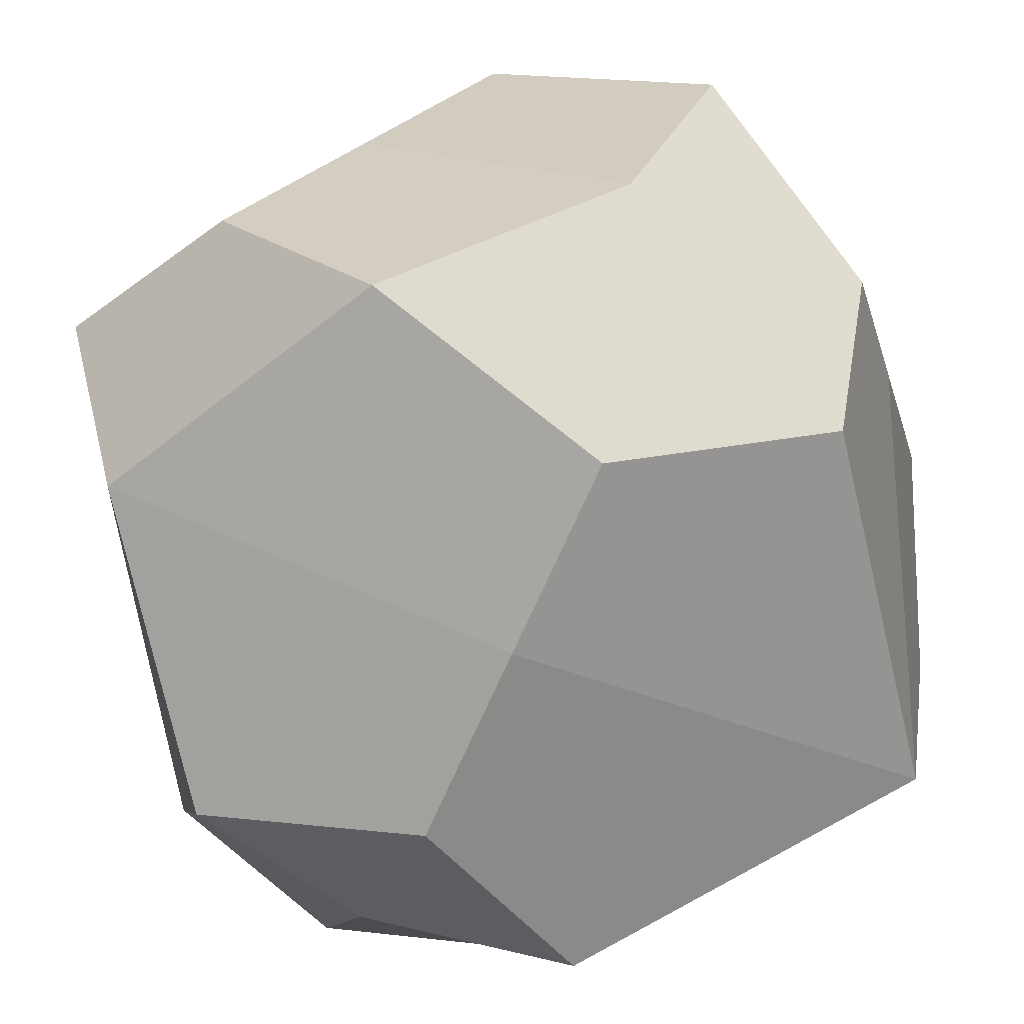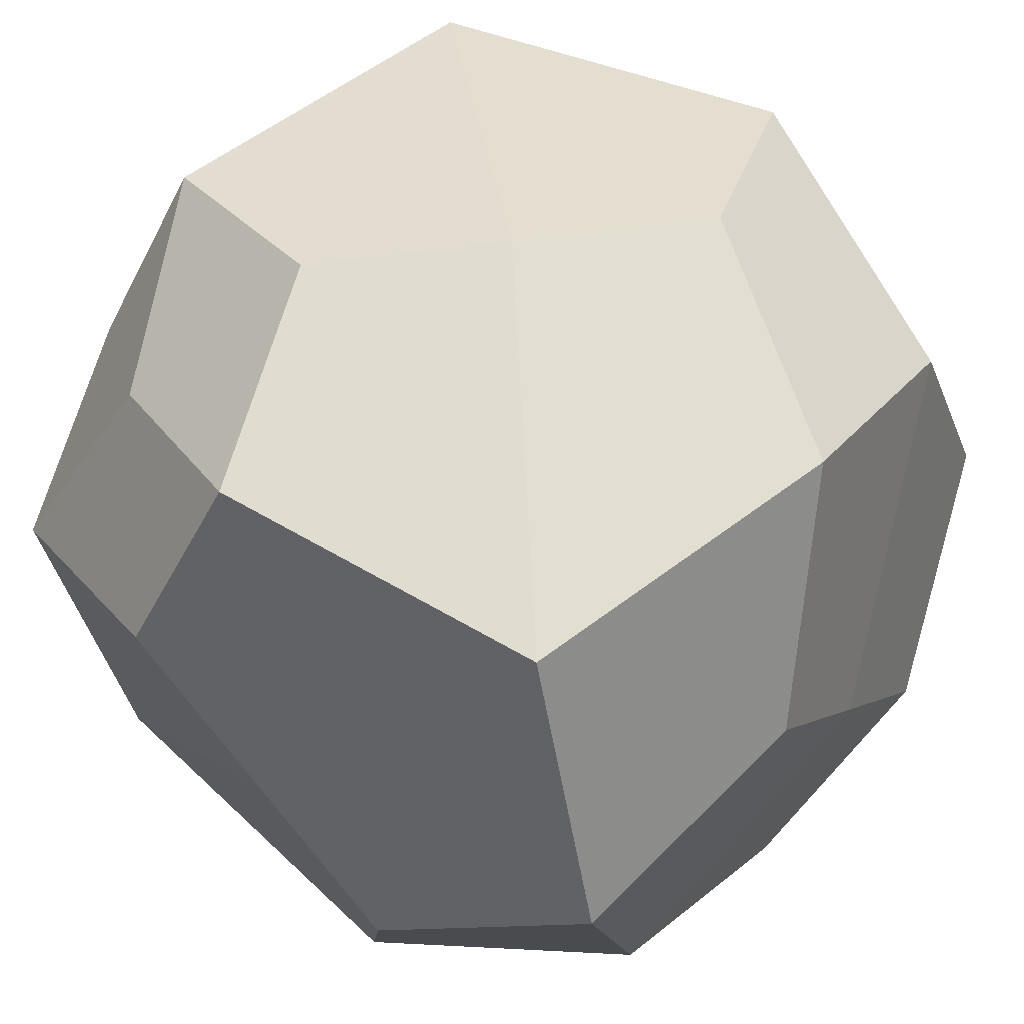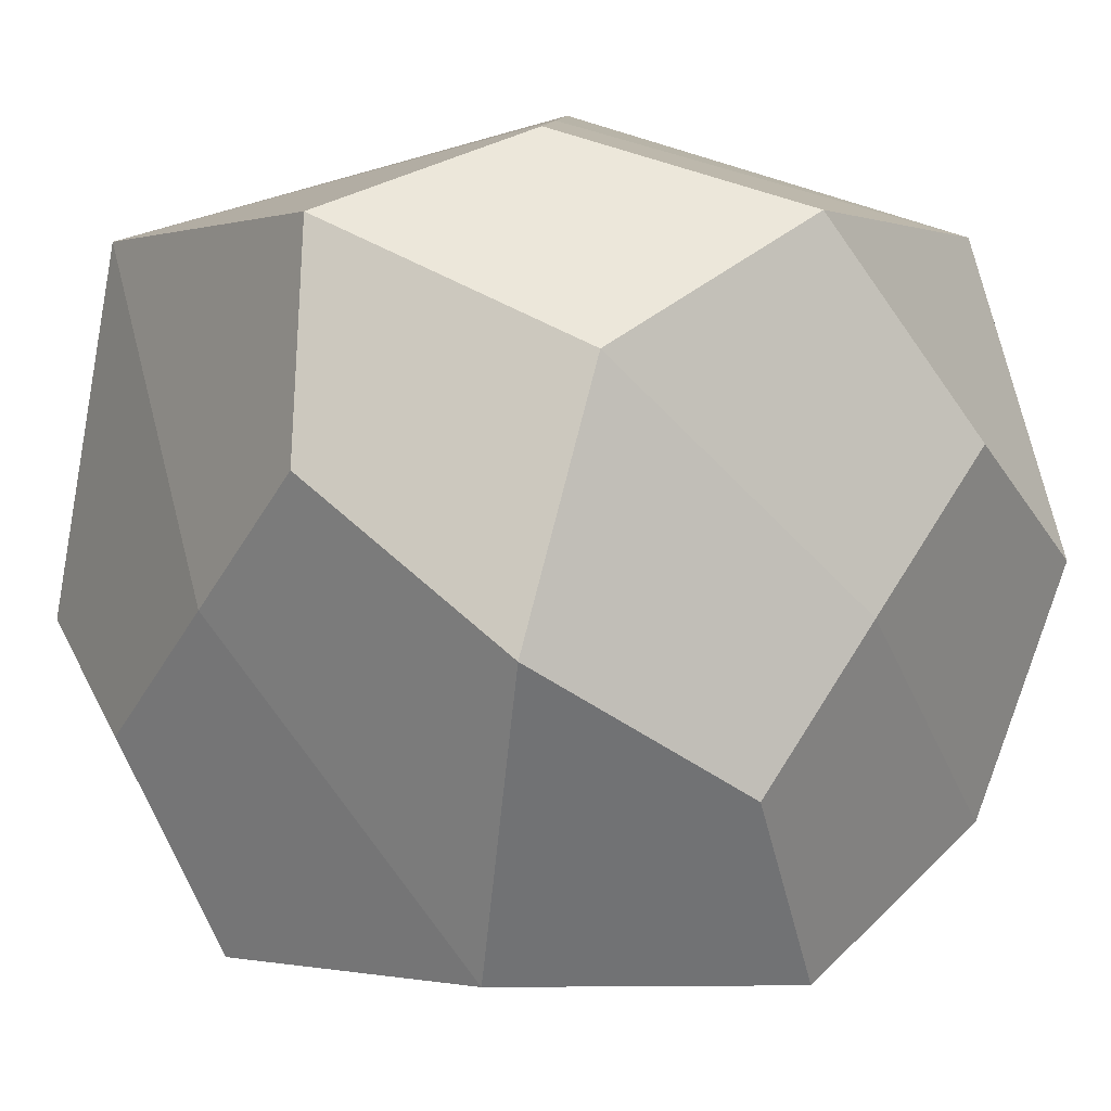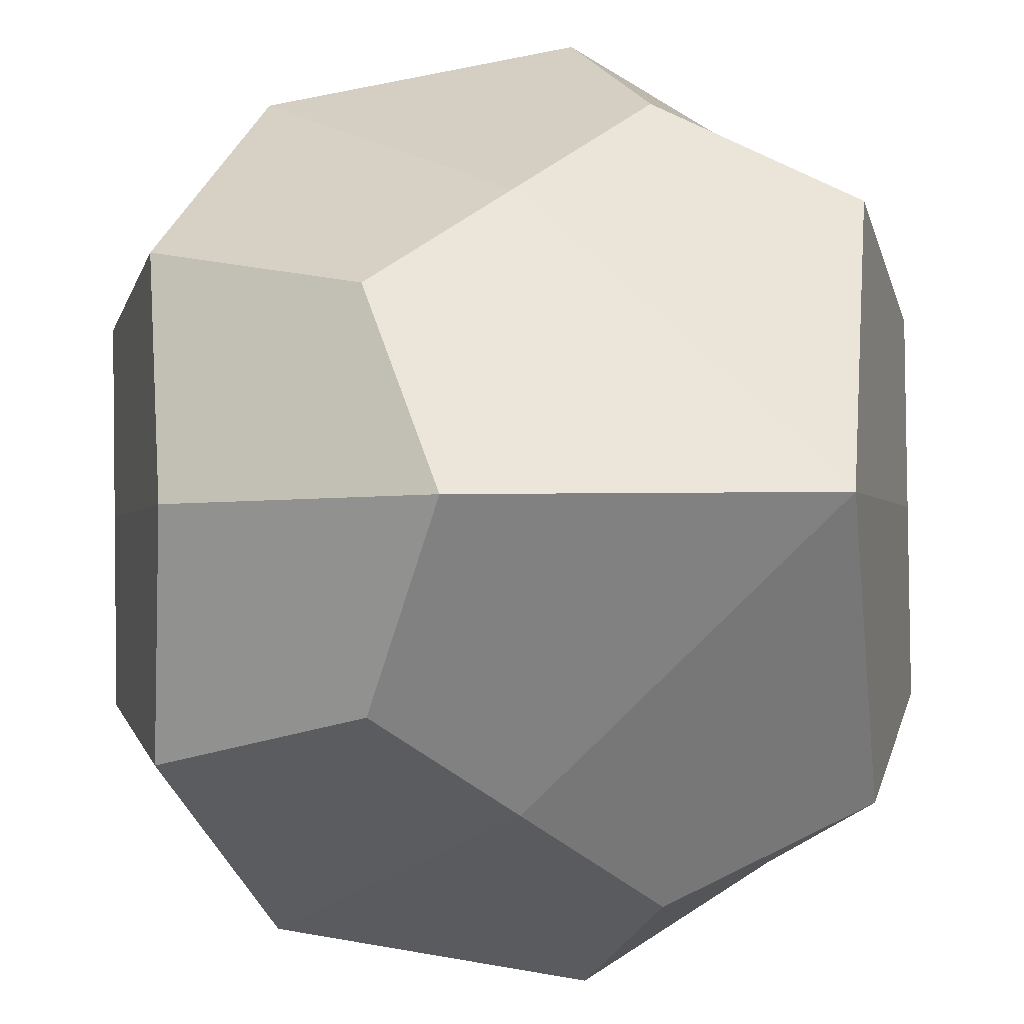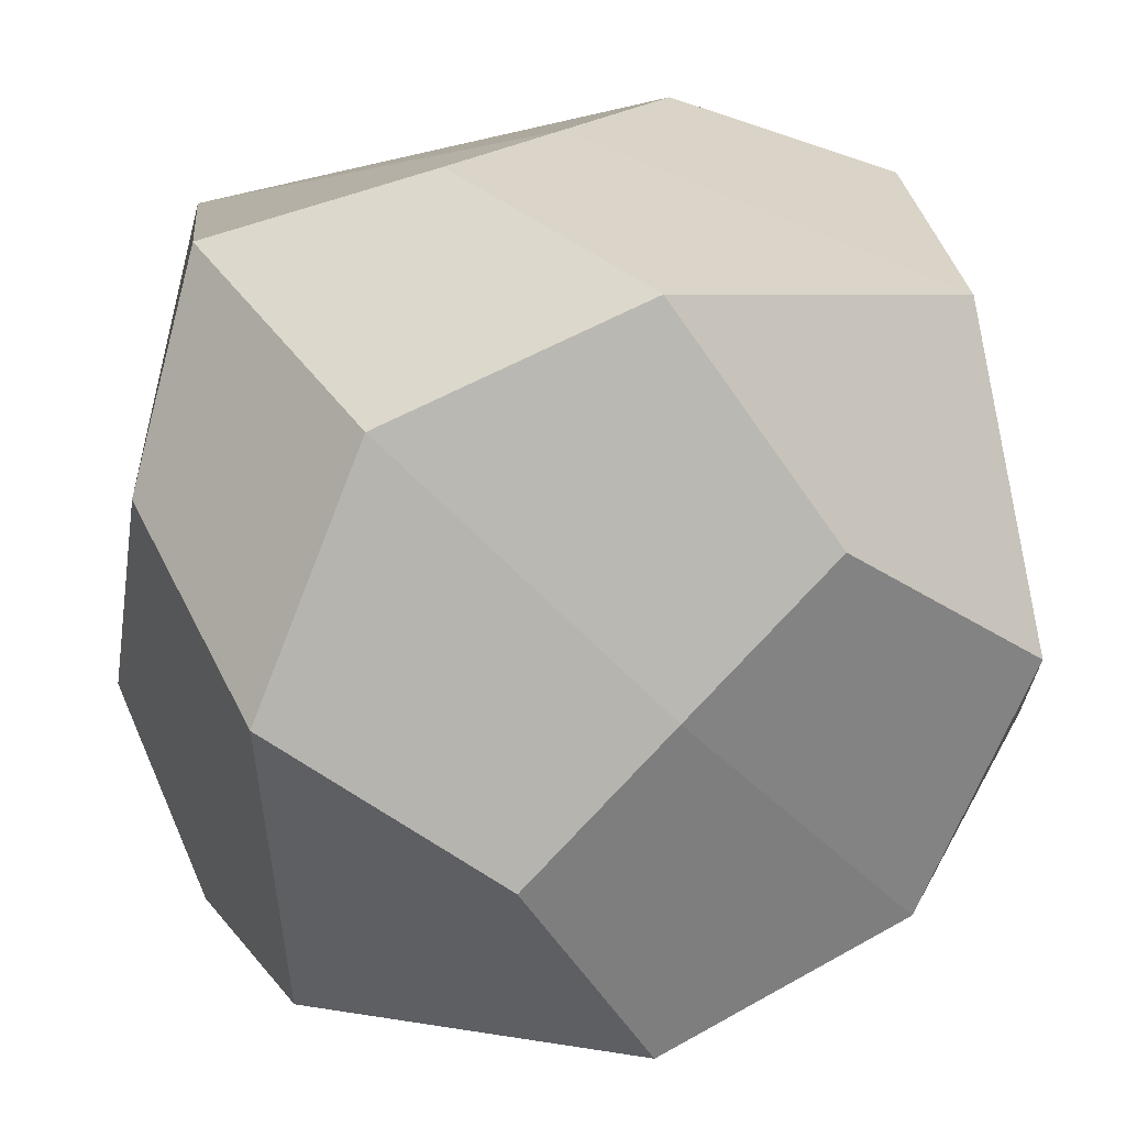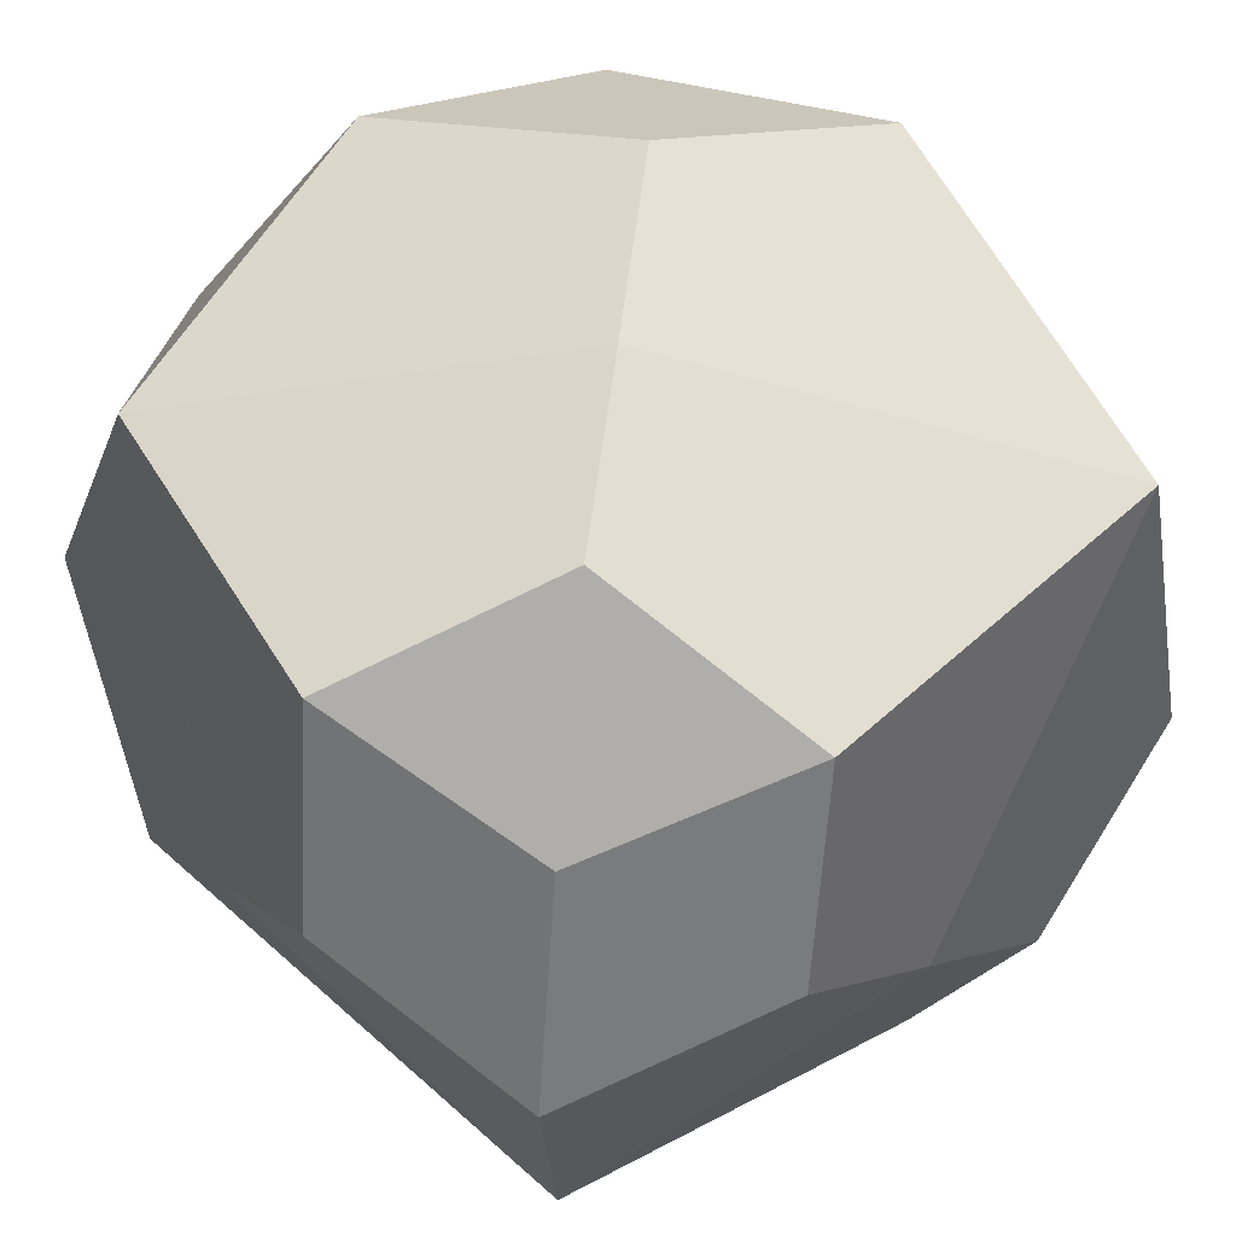
<metadata>
{"format":"obj","ext":"obj","renderer":"f3d","projection":"perspective","resolution":1024,"background":"white","views":[{"elev":-72.1,"azim":111.0,"up":"+Z"},{"elev":53.0,"azim":36.2,"up":"+Y"},{"elev":10.0,"azim":48.5,"up":"+Z"},{"elev":43.1,"azim":178.9,"up":"+Y"},{"elev":19.2,"azim":76.5,"up":"+Z"},{"elev":60.1,"azim":-127.8,"up":"+Z"}]}
</metadata>
<code>
o Mesh_Cube
v -0.3333 -1 -0.3333
v 0.3333 1 -0.3333
v 1 -0.3333 -0.3333
v 0.3333 -0.3333 1
v -1 -0.3333 -0.3333
v 0.3333 0.3333 -1
v 0.3333 -1 0.3333
v -0.3333 1 0.3333
v 1 0.3333 0.3333
v -0.3333 0.3333 1
v -1 0.3333 0.3333
v -0.3333 -0.3333 -1
v 0.8333 -0.8333 0
v -0.1667 -0.8333 -0.8333
v 0.8333 0 -0.8333
v 0.1667 -0.8333 0.8333
v 0.8333 0 0.8333
v -0.8333 -0.8333 -0.1667
v -0.8333 0.1667 0.8333
v -0.8333 -0.1667 -0.8333
v 0.8333 0.8333 0
v 0.1667 0.8333 -0.8333
v -0.1667 0.8333 0.8333
v -0.8333 0.8333 0.1667
v -0 -1 -0
v -0 1 0
v 1 0 0
v -0 0 1
v -1 0 -0
v 0 0 -1
v 0.6 -0.7333 -0.7333
v 0.7917 -0.5833 0.5833
v -0.7222 -0.7222 0.7222
v -0.6296 -0.6296 -0.6296
v 0.7917 0.5833 -0.5833
v 0.6 0.7333 0.7333
v -0.6296 0.6296 0.6296
v -0.7222 0.7222 -0.7222
f 1 14 31 25
f 1 25 33 18
f 1 18 34 14
f 2 22 38 26
f 2 26 36 21
f 2 21 35 22
f 3 15 35 27
f 3 27 32 13
f 3 13 31 15
f 4 17 36 28
f 4 28 33 16
f 4 16 32 17
f 5 18 33 29
f 5 29 38 20
f 5 20 34 18
f 6 15 31 30
f 6 30 38 22
f 6 22 35 15
f 7 25 31 13
f 7 13 32 16
f 7 16 33 25
f 8 26 38 24
f 8 24 37 23
f 8 23 36 26
f 9 27 35 21
f 9 21 36 17
f 9 17 32 27
f 10 28 36 23
f 10 23 37 19
f 10 19 33 28
f 11 29 33 19
f 11 19 37 24
f 11 24 38 29
f 12 30 31 14
f 12 14 34 20
f 12 20 38 30

</code>
